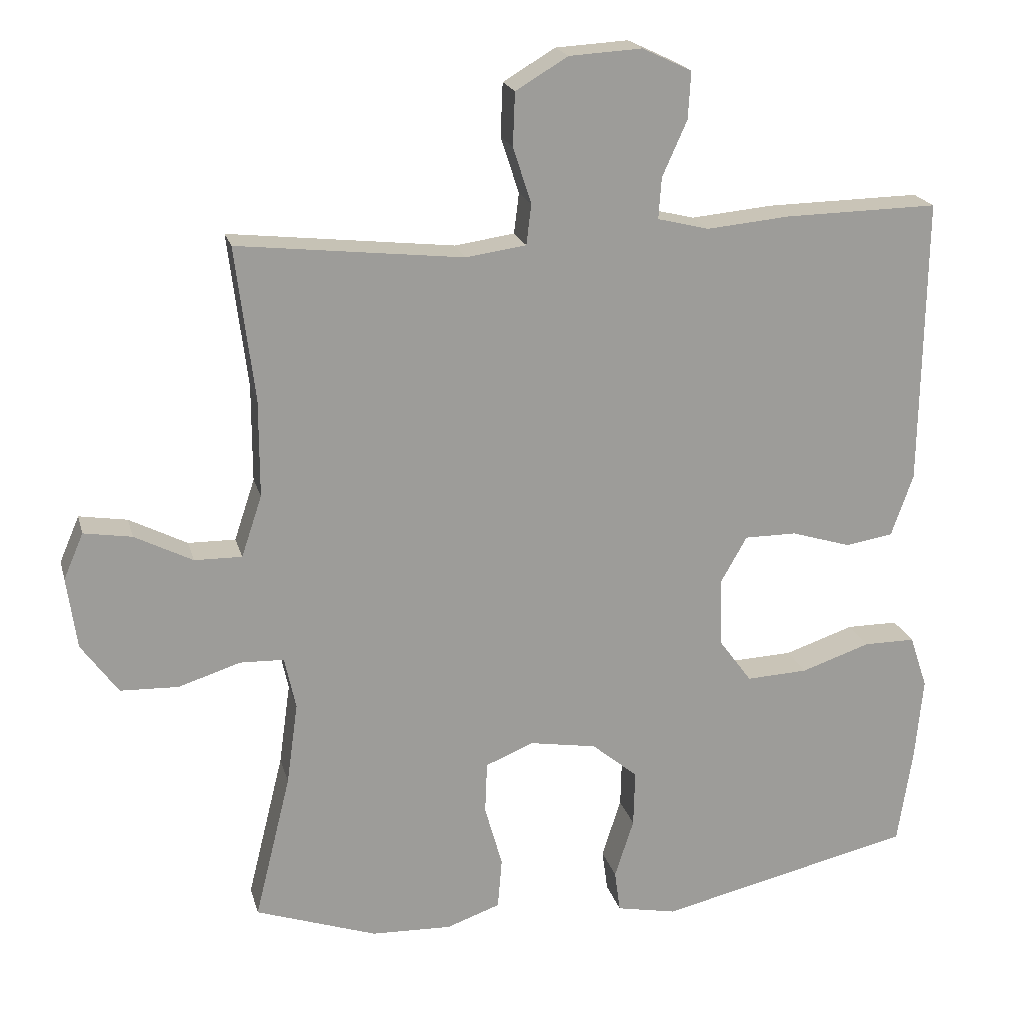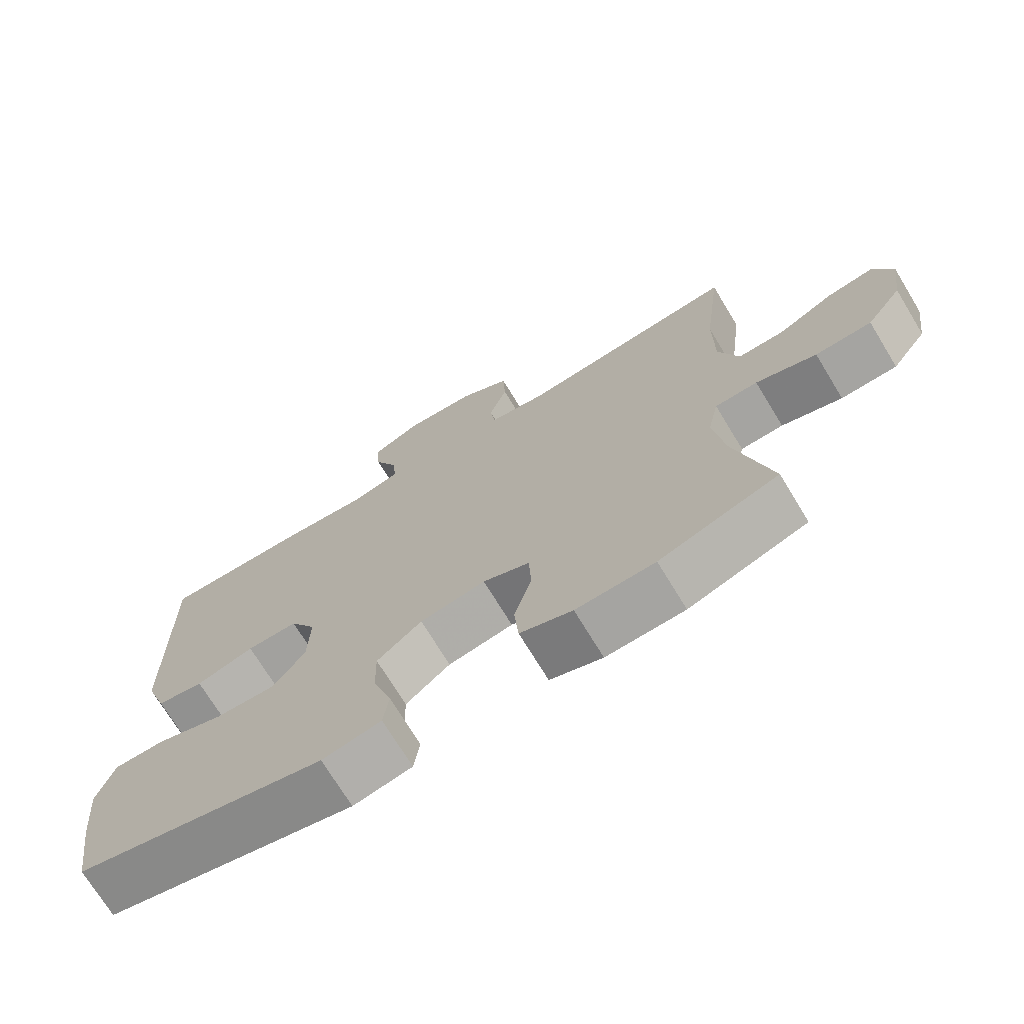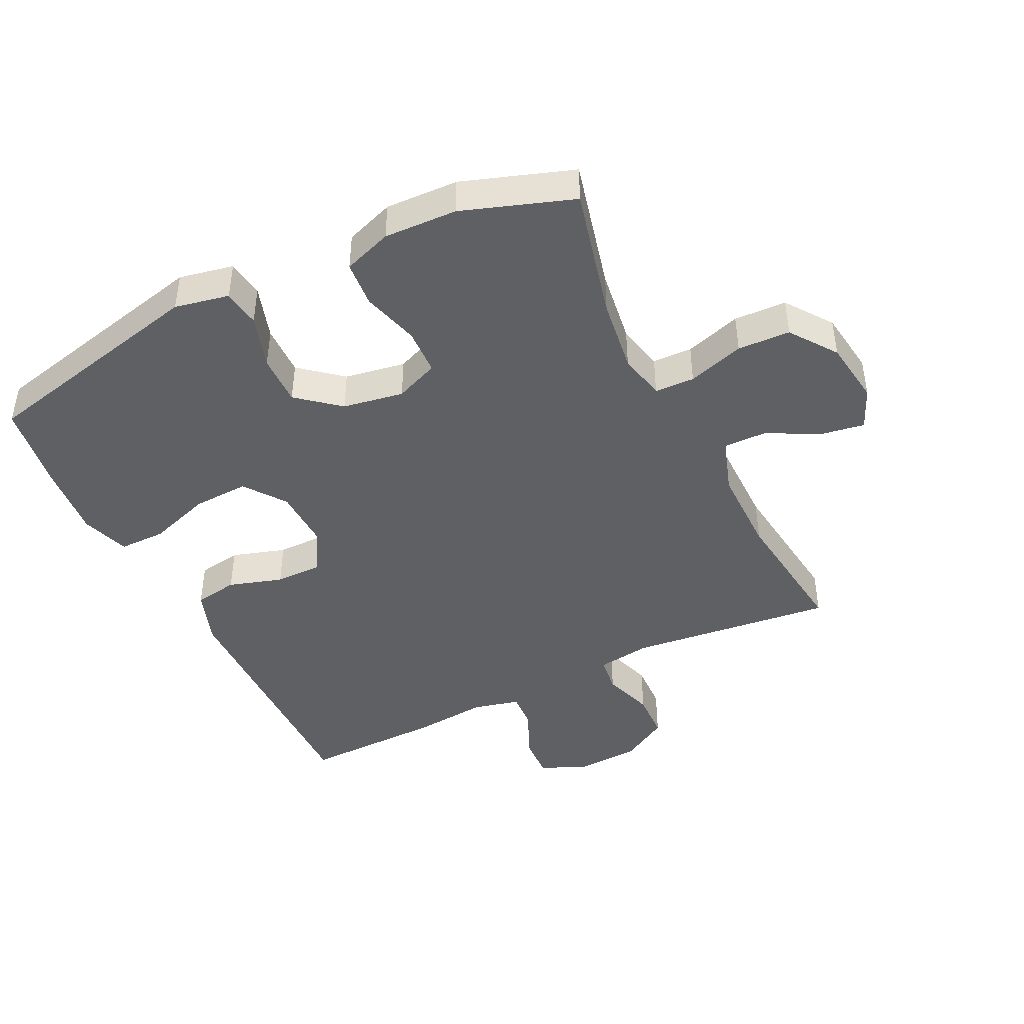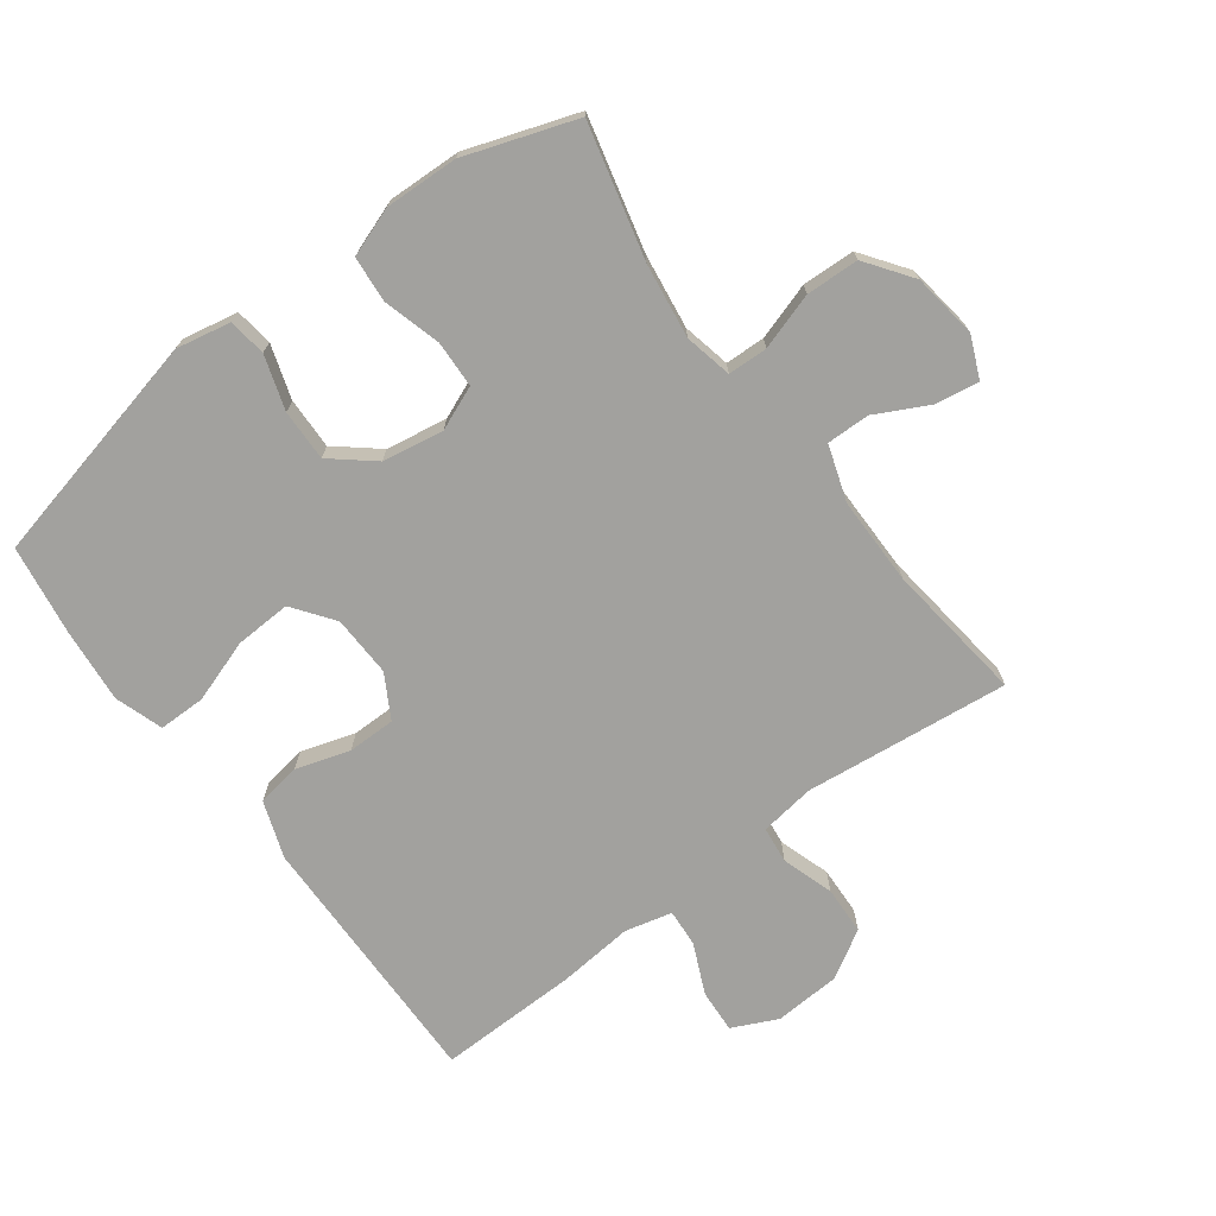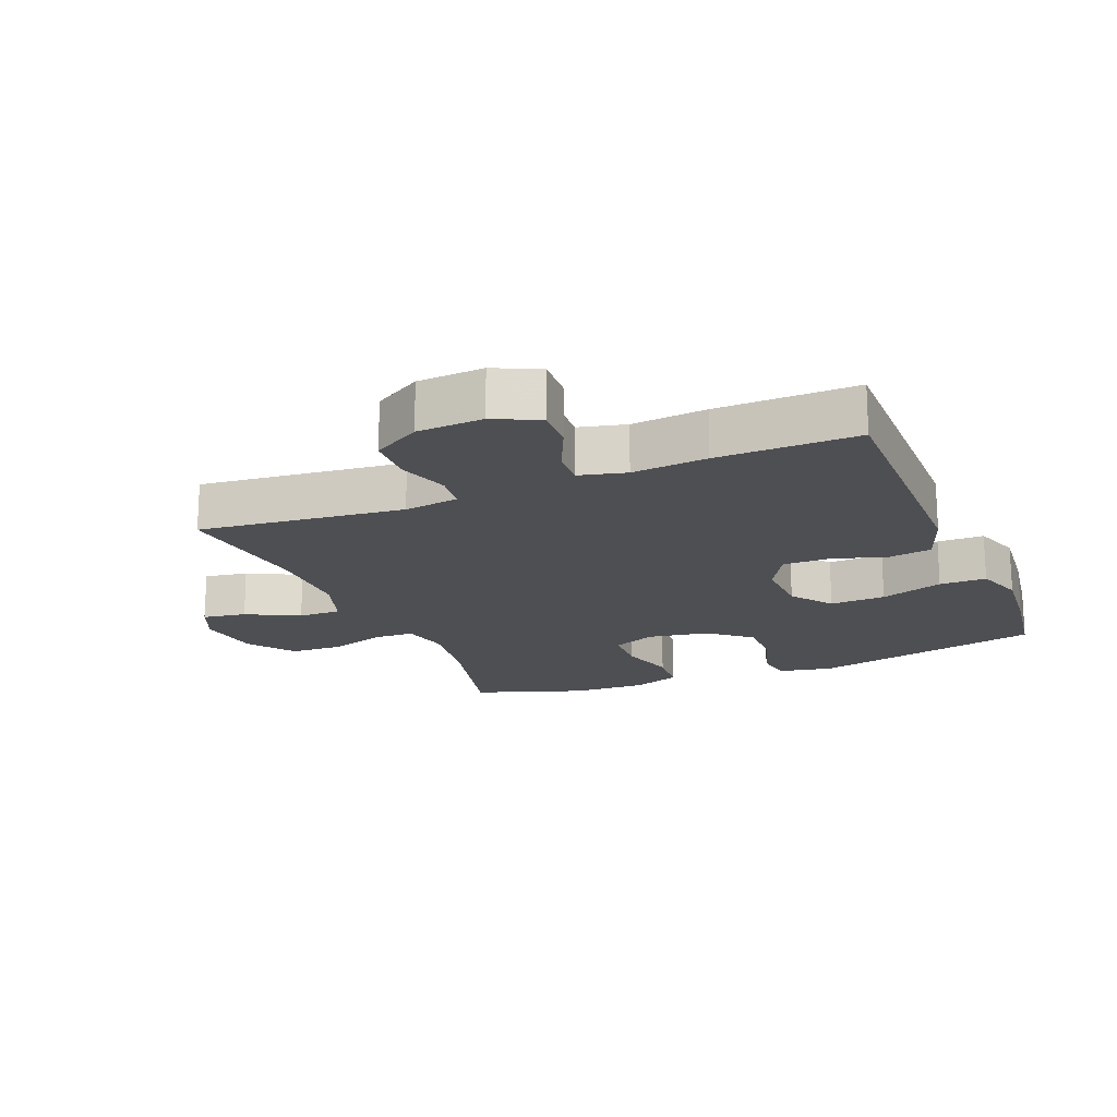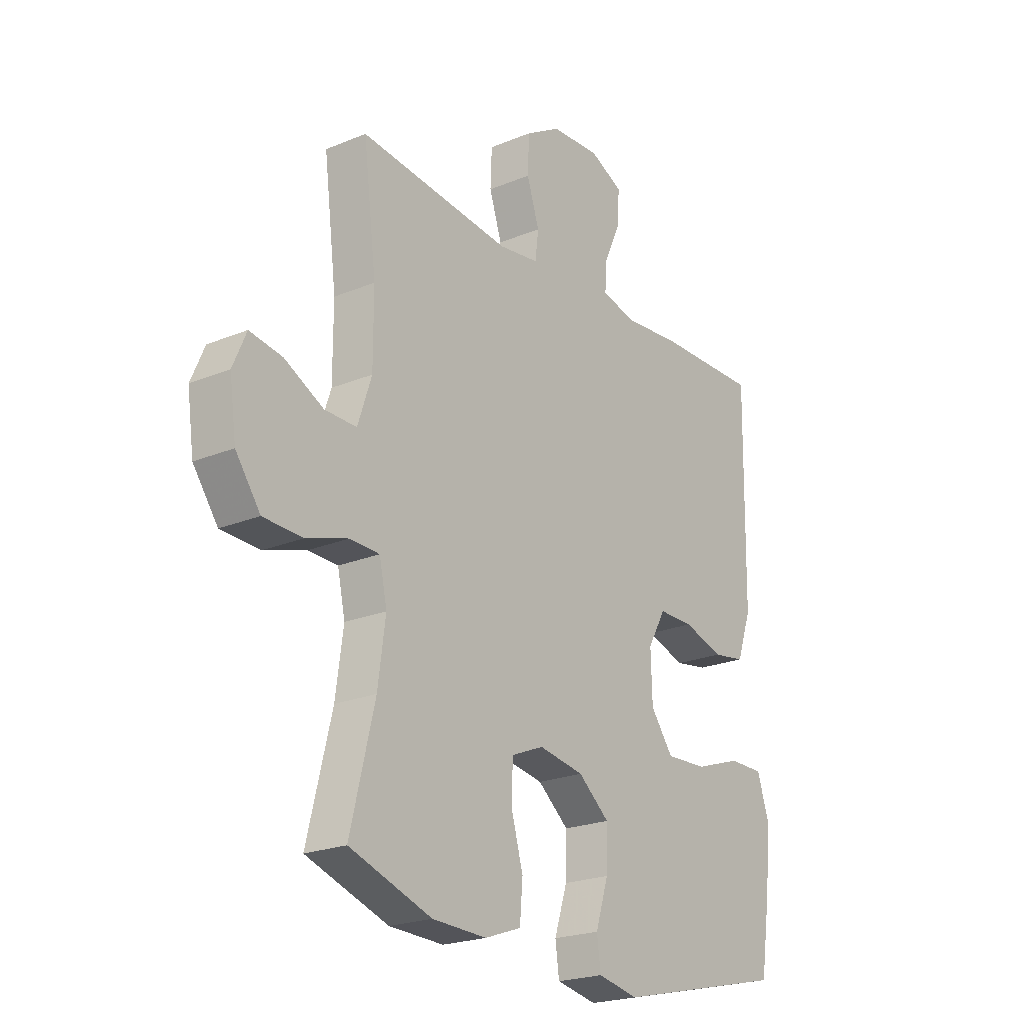
<metadata>
{"format":"obj","ext":"obj","renderer":"f3d","projection":"perspective","resolution":1024,"background":"white","views":[{"elev":19.9,"azim":-13.9,"up":"+Z"},{"elev":-72.1,"azim":-148.7,"up":"+Z"},{"elev":-43.8,"azim":-153.9,"up":"+Y"},{"elev":-72.1,"azim":-143.3,"up":"+Y"},{"elev":-18.1,"azim":22.4,"up":"+Y"},{"elev":-22.2,"azim":-54.2,"up":"+Z"}]}
</metadata>
<code>
v -0.5 0.07 0.5
v -0.181 0.07 0.465
v -0.096 0.07 0.477
v -0.089 0.07 0.534
v -0.115 0.07 0.614
v -0.112 0.07 0.689
v -0.038 0.07 0.733
v 0.065 0.07 0.739
v 0.135 0.07 0.706
v 0.131 0.07 0.639
v 0.096 0.07 0.561
v 0.092 0.07 0.503
v 0.165 0.07 0.485
v 0.282 0.07 0.496
v 0.5 0.07 0.5
v 0.496 0.07 0.223
v 0.494 0.07 0.093
v 0.463 0.07 0.005
v 0.395 0.07 -0.006
v 0.311 0.07 0.02
v 0.237 0.07 0.02
v 0.199 0.07 -0.047
v 0.202 0.07 -0.142
v 0.249 0.07 -0.206
v 0.336 0.07 -0.202
v 0.434 0.07 -0.169
v 0.507 0.07 -0.169
v 0.532 0.07 -0.244
v 0.521 0.07 -0.362
v 0.5 0.07 -0.5
v 0.138 0.07 -0.584
v 0.053 0.07 -0.567
v 0.045 0.07 -0.508
v 0.072 0.07 -0.424
v 0.074 0.07 -0.344
v 0.009 0.07 -0.29
v -0.086 0.07 -0.274
v -0.154 0.07 -0.302
v -0.157 0.07 -0.375
v -0.132 0.07 -0.464
v -0.138 0.07 -0.536
v -0.214 0.07 -0.563
v -0.328 0.07 -0.559
v -0.5 0.07 -0.5
v -0.449 0.07 -0.293
v -0.433 0.07 -0.177
v -0.449 0.07 -0.103
v -0.511 0.07 -0.101
v -0.599 0.07 -0.129
v -0.681 0.07 -0.126
v -0.733 0.07 -0.054
v -0.747 0.07 0.047
v -0.719 0.07 0.112
v -0.651 0.07 0.101
v -0.569 0.07 0.059
v -0.502 0.07 0.058
v -0.473 0.07 0.145
v -0.473 0.07 0.282
v -0.5 0 0.5
v -0.181 0 0.465
v -0.096 0 0.477
v -0.089 0 0.534
v -0.115 0 0.614
v -0.112 0 0.689
v -0.038 0 0.733
v 0.065 0 0.739
v 0.135 0 0.706
v 0.131 0 0.639
v 0.096 0 0.561
v 0.092 0 0.503
v 0.165 0 0.485
v 0.282 0 0.496
v 0.5 0 0.5
v 0.496 0 0.223
v 0.494 0 0.093
v 0.463 0 0.005
v 0.395 0 -0.006
v 0.311 0 0.02
v 0.237 0 0.02
v 0.199 0 -0.047
v 0.202 0 -0.142
v 0.249 0 -0.206
v 0.336 0 -0.202
v 0.434 0 -0.169
v 0.507 0 -0.169
v 0.532 0 -0.244
v 0.521 0 -0.362
v 0.5 0 -0.5
v 0.138 0 -0.584
v 0.053 0 -0.567
v 0.045 0 -0.508
v 0.072 0 -0.424
v 0.074 0 -0.344
v 0.009 0 -0.29
v -0.086 0 -0.274
v -0.154 0 -0.302
v -0.157 0 -0.375
v -0.132 0 -0.464
v -0.138 0 -0.536
v -0.214 0 -0.563
v -0.328 0 -0.559
v -0.5 0 -0.5
v -0.449 0 -0.293
v -0.433 0 -0.177
v -0.449 0 -0.103
v -0.511 0 -0.101
v -0.599 0 -0.129
v -0.681 0 -0.126
v -0.733 0 -0.054
v -0.747 0 0.047
v -0.719 0 0.112
v -0.651 0 0.101
v -0.569 0 0.059
v -0.502 0 0.058
v -0.473 0 0.145
v -0.473 0 0.282
f 52 53 54 55
f 52 55 56
f 51 52 56
f 48 49 50 51
f 47 48 51 56
f 42 43 44 45
f 42 45 46
f 39 40 41 42
f 38 39 42 46
f 37 38 46 47
f 31 32 33 34
f 31 34 35
f 30 31 35
f 29 30 35 36
f 25 26 27 28
f 24 25 28 29
f 17 18 19 20
f 17 20 21
f 16 17 21
f 13 14 15 16
f 12 13 16 21
f 8 9 10 11
f 8 11 12
f 7 8 12
f 4 5 6 7
f 3 4 7 12
f 2 3 12 21
f 58 1 2 21
f 37 47 56 57
f 24 29 36 37
f 23 24 37 57
f 22 23 57 58
f 21 22 58
f 113 112 111 110
f 114 113 110
f 114 110 109
f 109 108 107 106
f 114 109 106 105
f 103 102 101 100
f 104 103 100
f 100 99 98 97
f 104 100 97 96
f 105 104 96 95
f 92 91 90 89
f 93 92 89
f 93 89 88
f 94 93 88 87
f 86 85 84 83
f 87 86 83 82
f 78 77 76 75
f 79 78 75
f 79 75 74
f 74 73 72 71
f 79 74 71 70
f 69 68 67 66
f 70 69 66
f 70 66 65
f 65 64 63 62
f 70 65 62 61
f 79 70 61 60
f 79 60 59 116
f 115 114 105 95
f 95 94 87 82
f 115 95 82 81
f 116 115 81 80
f 116 80 79
f 1 59 60 2
f 2 60 61 3
f 3 61 62 4
f 4 62 63 5
f 5 63 64 6
f 6 64 65 7
f 7 65 66 8
f 8 66 67 9
f 9 67 68 10
f 10 68 69 11
f 11 69 70 12
f 12 70 71 13
f 13 71 72 14
f 14 72 73 15
f 15 73 74 16
f 16 74 75 17
f 17 75 76 18
f 18 76 77 19
f 19 77 78 20
f 20 78 79 21
f 21 79 80 22
f 22 80 81 23
f 23 81 82 24
f 24 82 83 25
f 25 83 84 26
f 26 84 85 27
f 27 85 86 28
f 28 86 87 29
f 29 87 88 30
f 30 88 89 31
f 31 89 90 32
f 32 90 91 33
f 33 91 92 34
f 34 92 93 35
f 35 93 94 36
f 36 94 95 37
f 37 95 96 38
f 38 96 97 39
f 39 97 98 40
f 40 98 99 41
f 41 99 100 42
f 42 100 101 43
f 43 101 102 44
f 44 102 103 45
f 45 103 104 46
f 46 104 105 47
f 47 105 106 48
f 48 106 107 49
f 49 107 108 50
f 50 108 109 51
f 51 109 110 52
f 52 110 111 53
f 53 111 112 54
f 54 112 113 55
f 55 113 114 56
f 56 114 115 57
f 57 115 116 58
f 58 116 59 1

</code>
